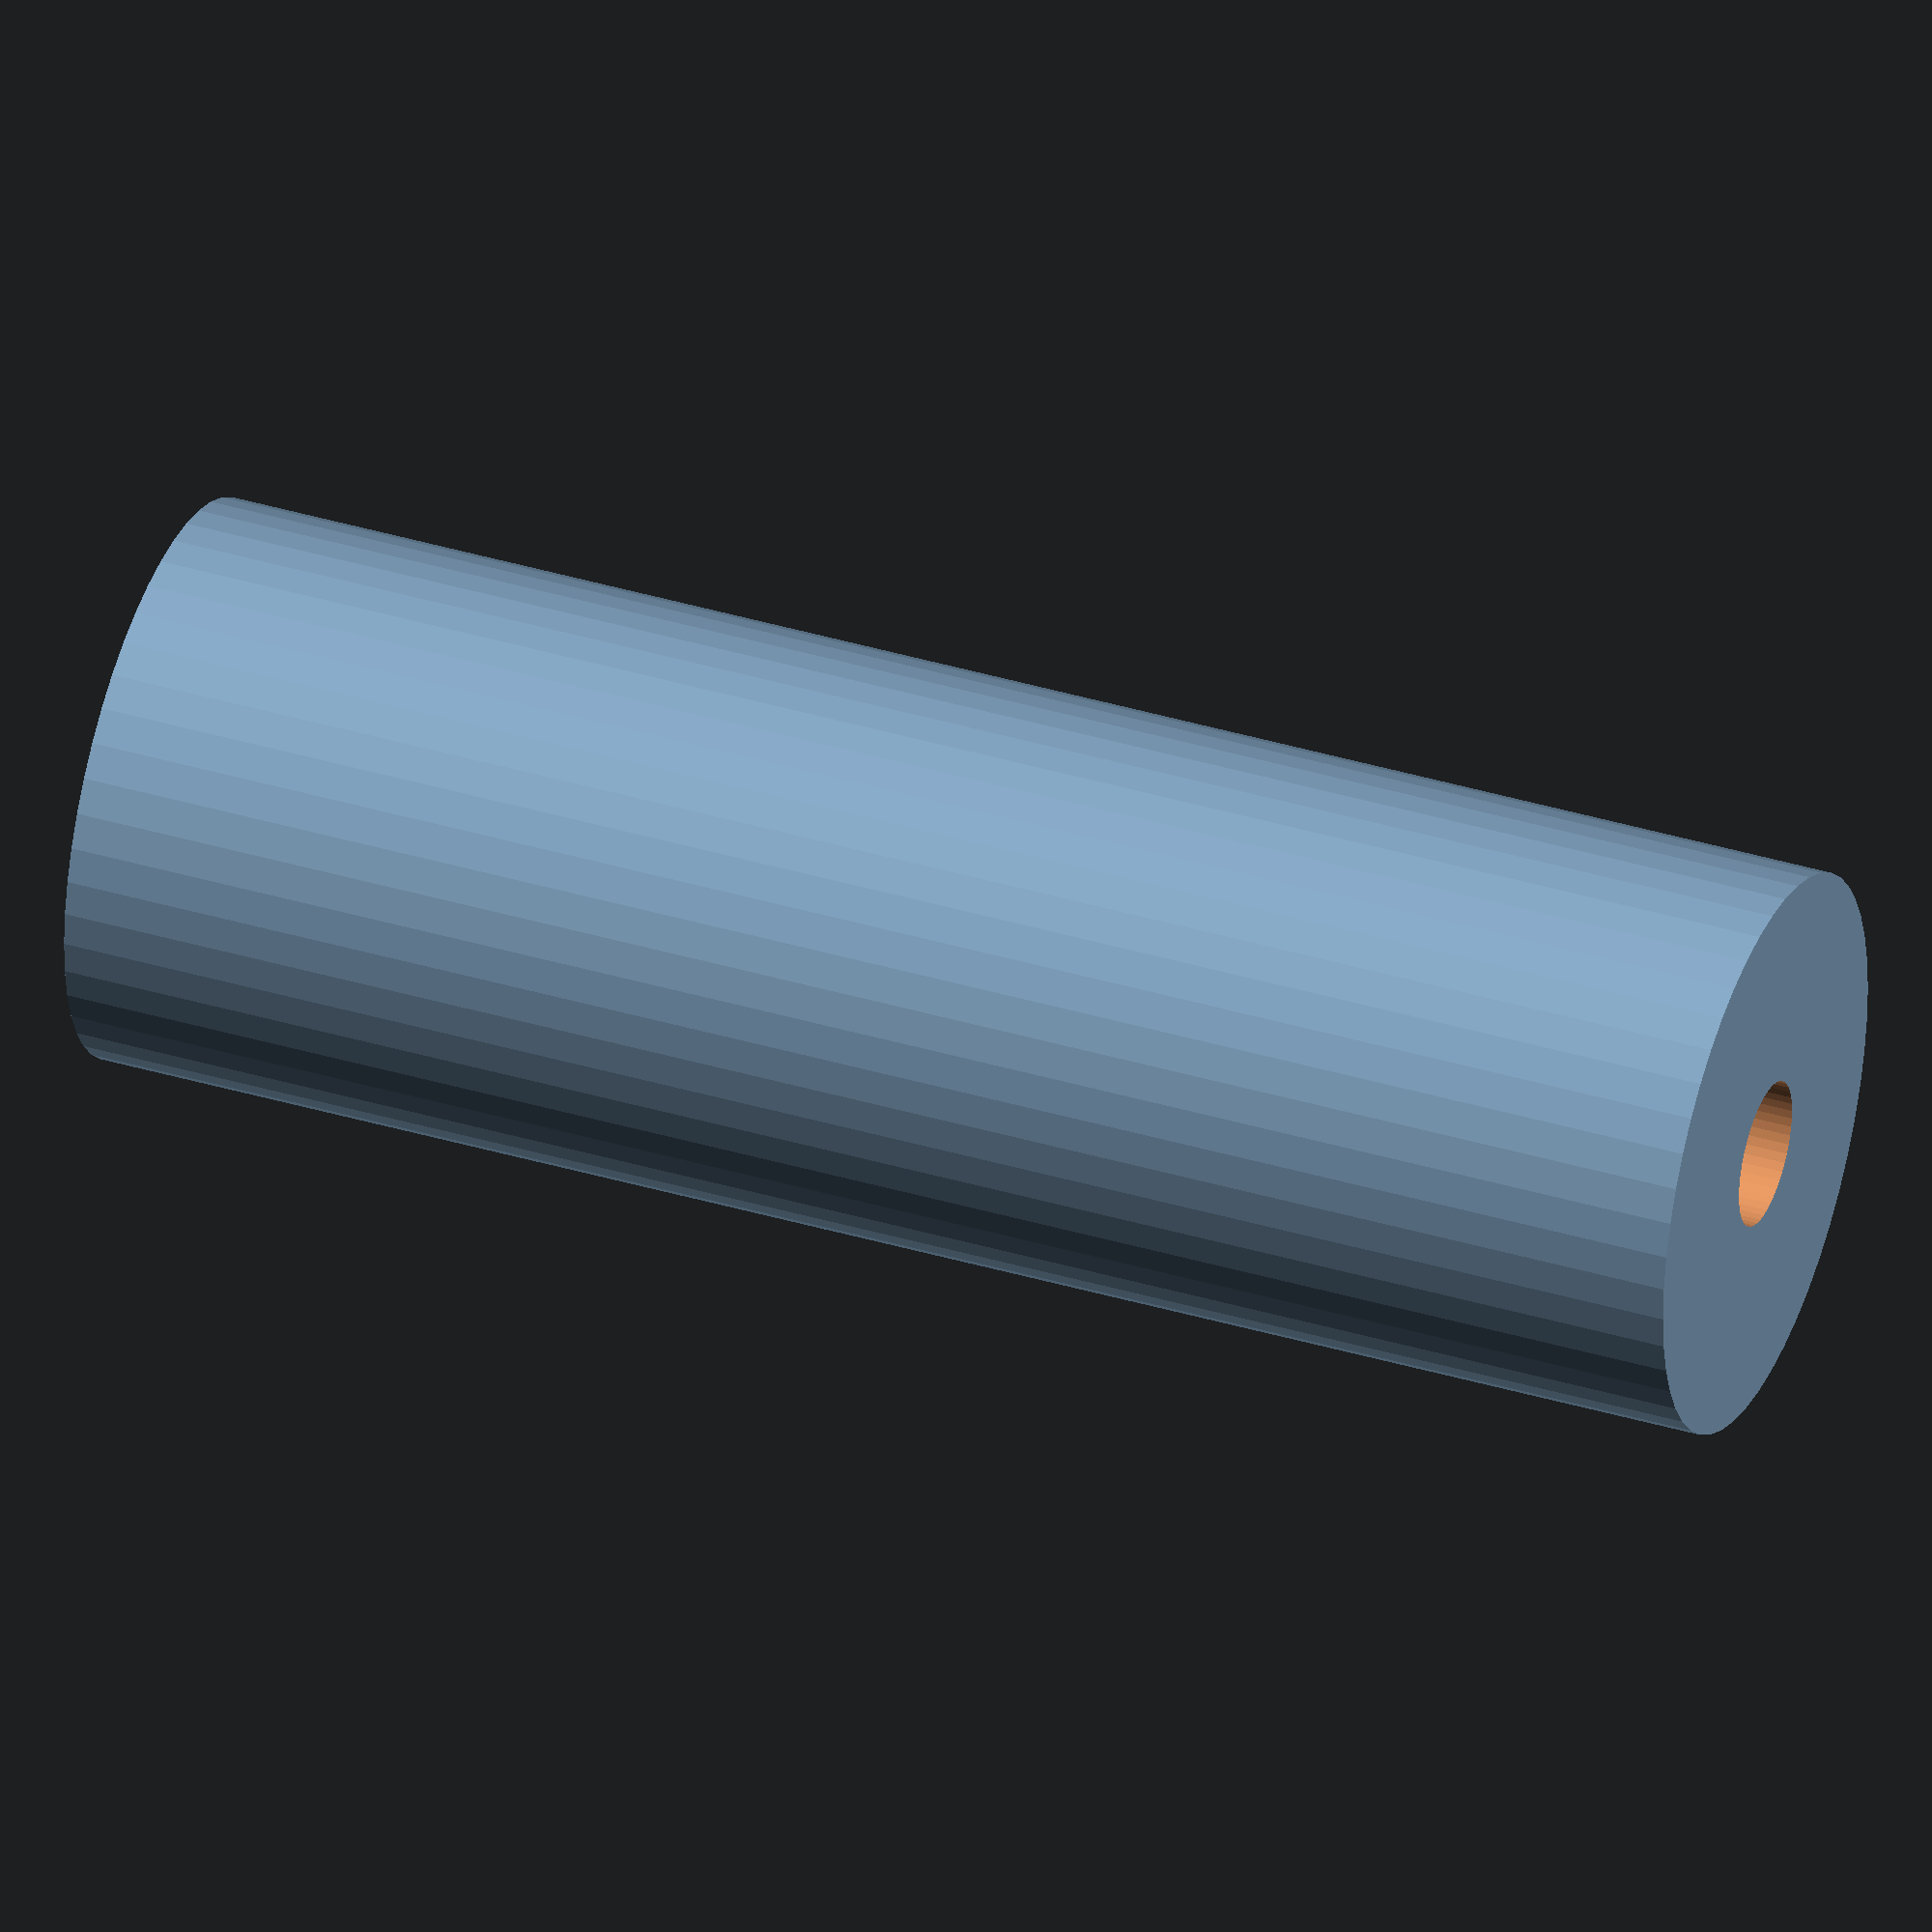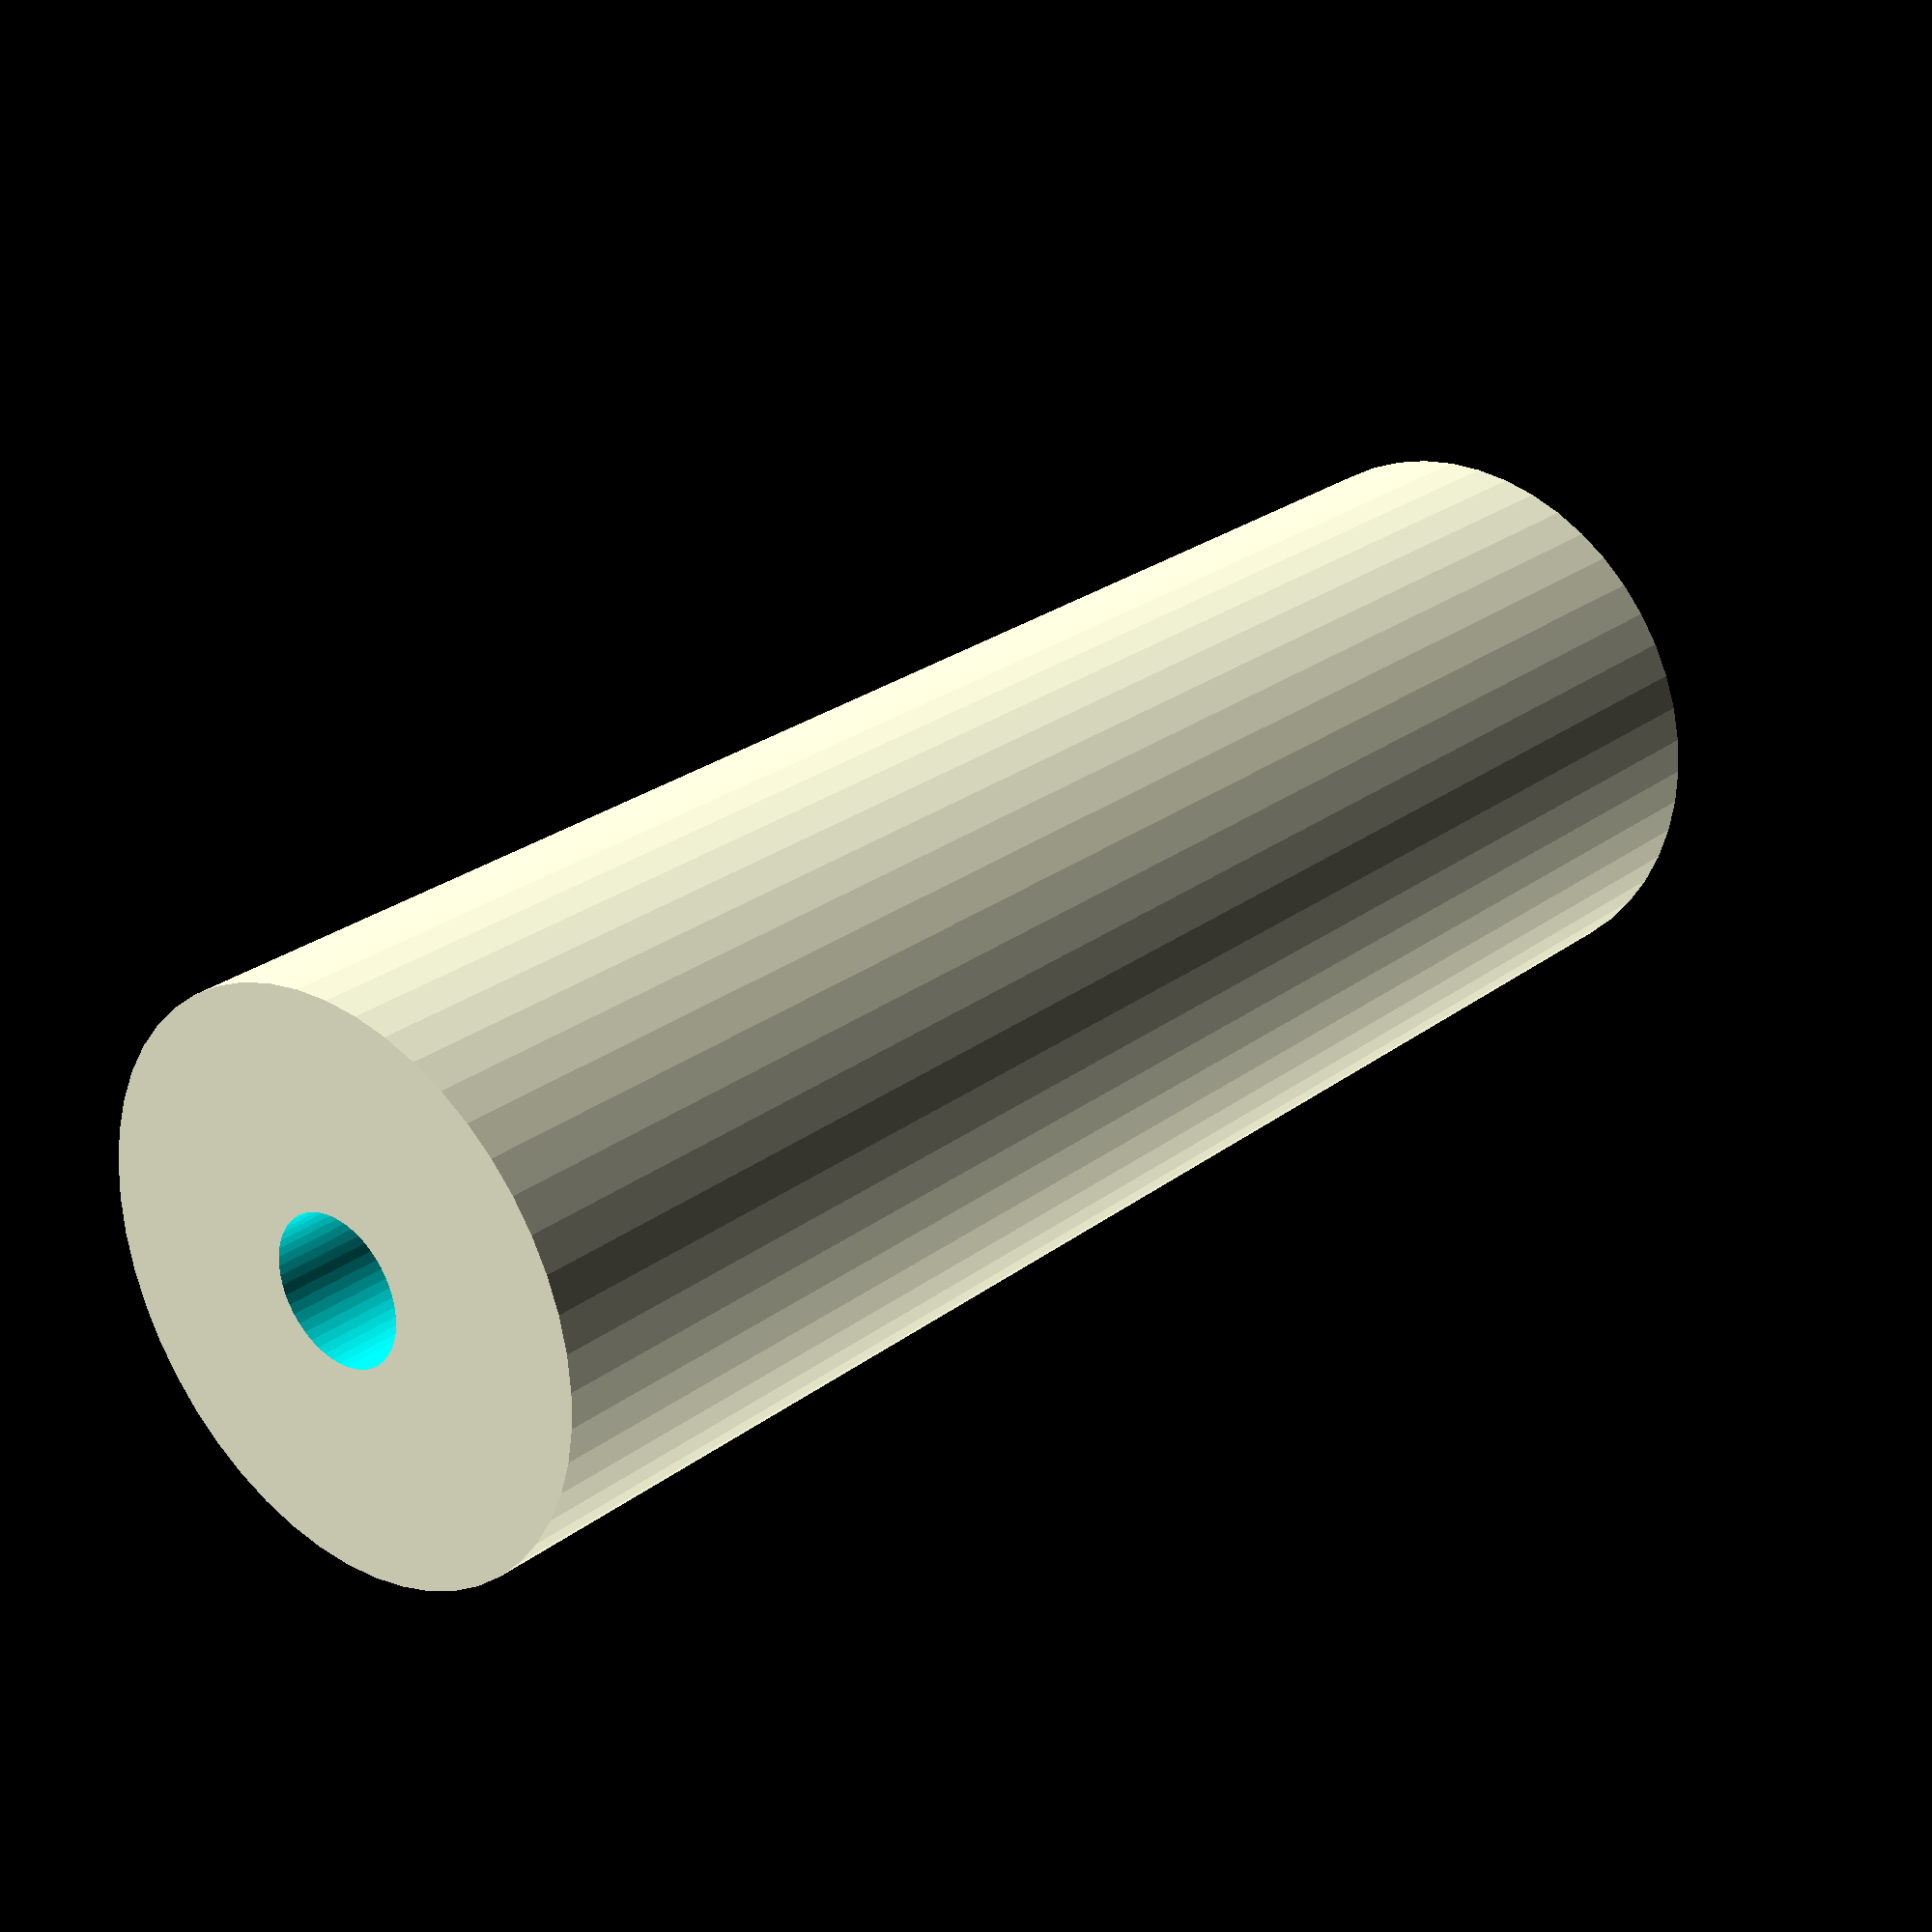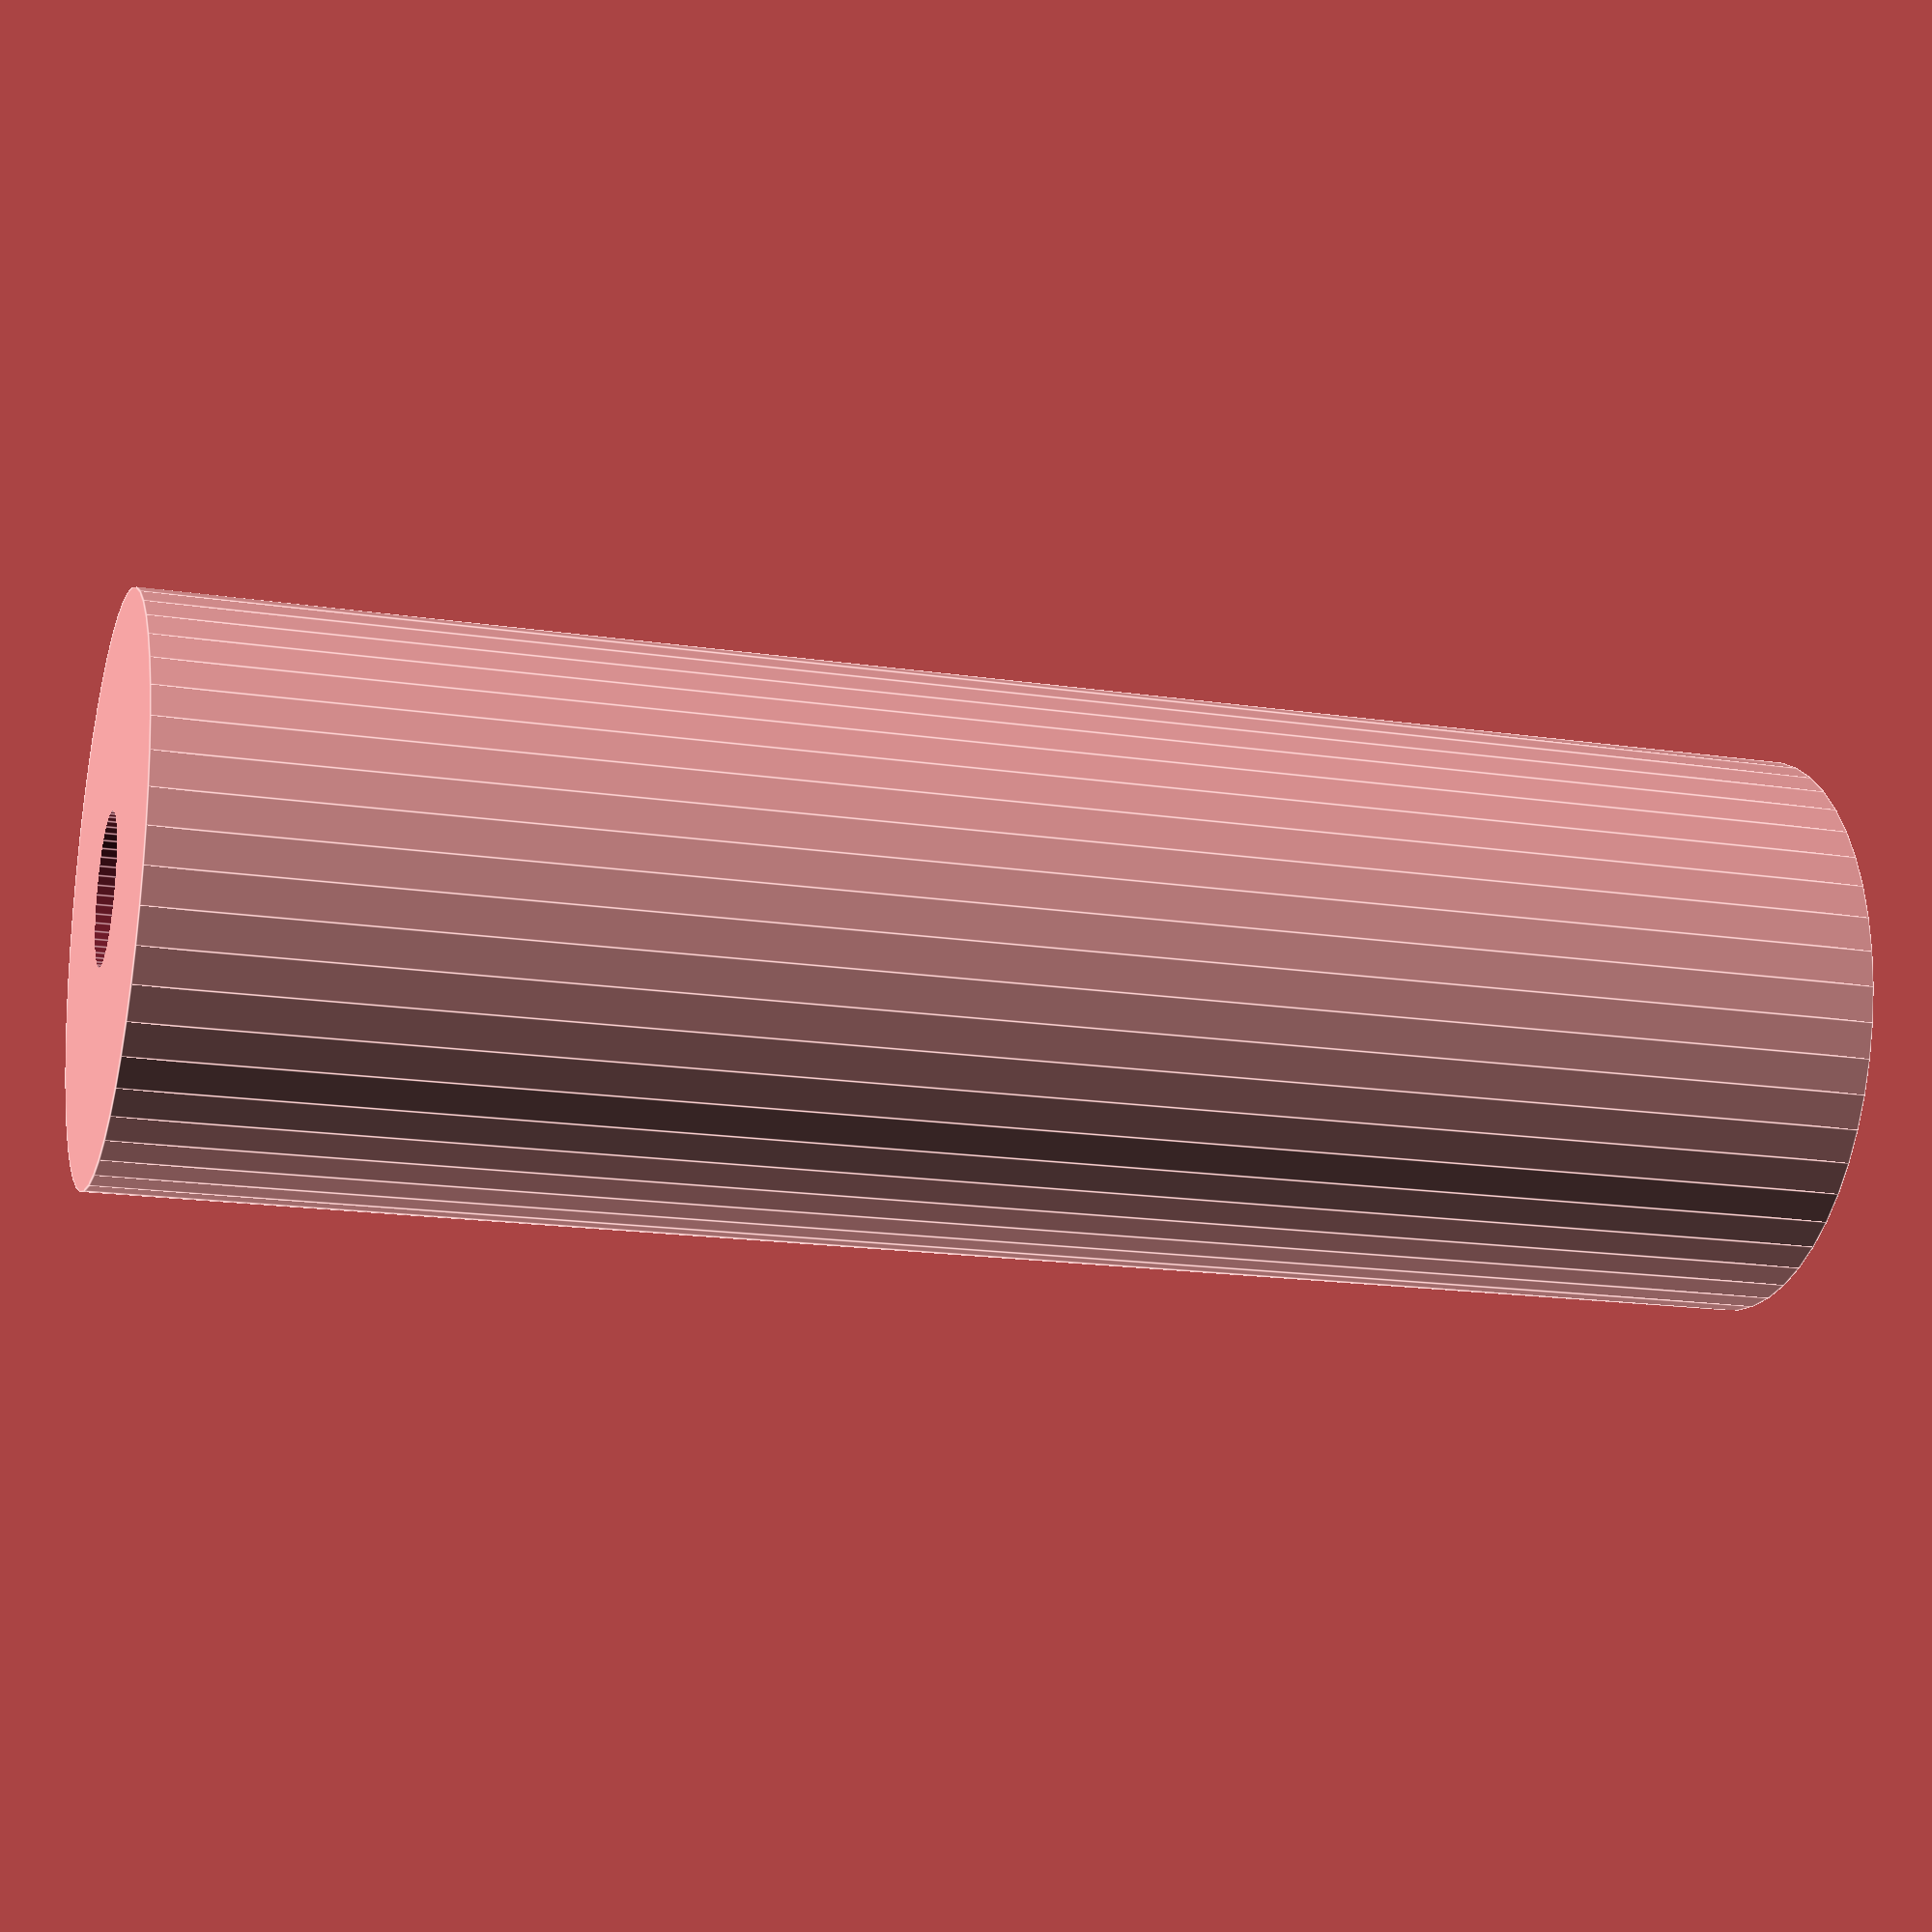
<openscad>
$fn = 50;


difference() {
	union() {
		translate(v = [0, 0, -40.0000000000]) {
			cylinder(h = 80, r = 13.5000000000);
		}
	}
	union() {
		translate(v = [0, 0, -100.0000000000]) {
			cylinder(h = 200, r = 3.5000000000);
		}
	}
}
</openscad>
<views>
elev=141.8 azim=65.1 roll=249.2 proj=o view=wireframe
elev=334.0 azim=221.6 roll=40.3 proj=p view=solid
elev=17.0 azim=51.9 roll=253.0 proj=p view=edges
</views>
